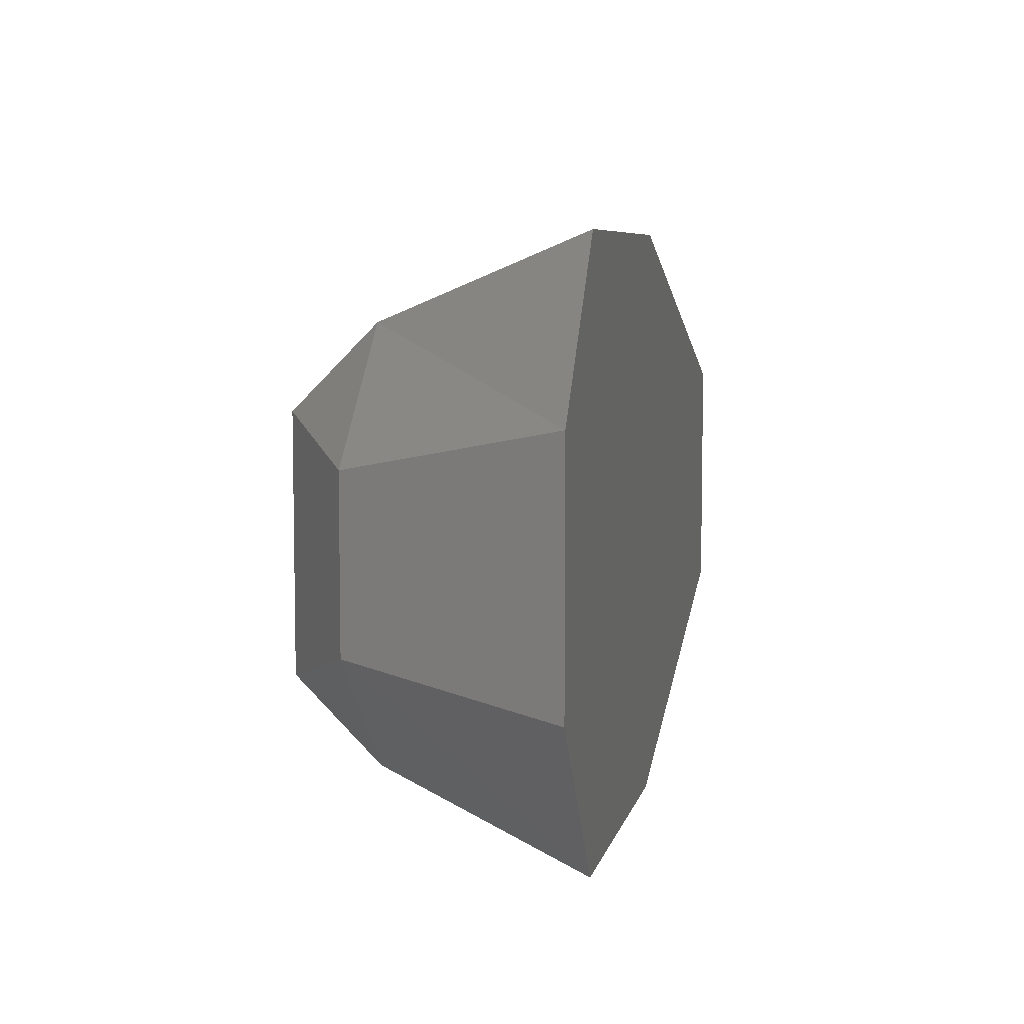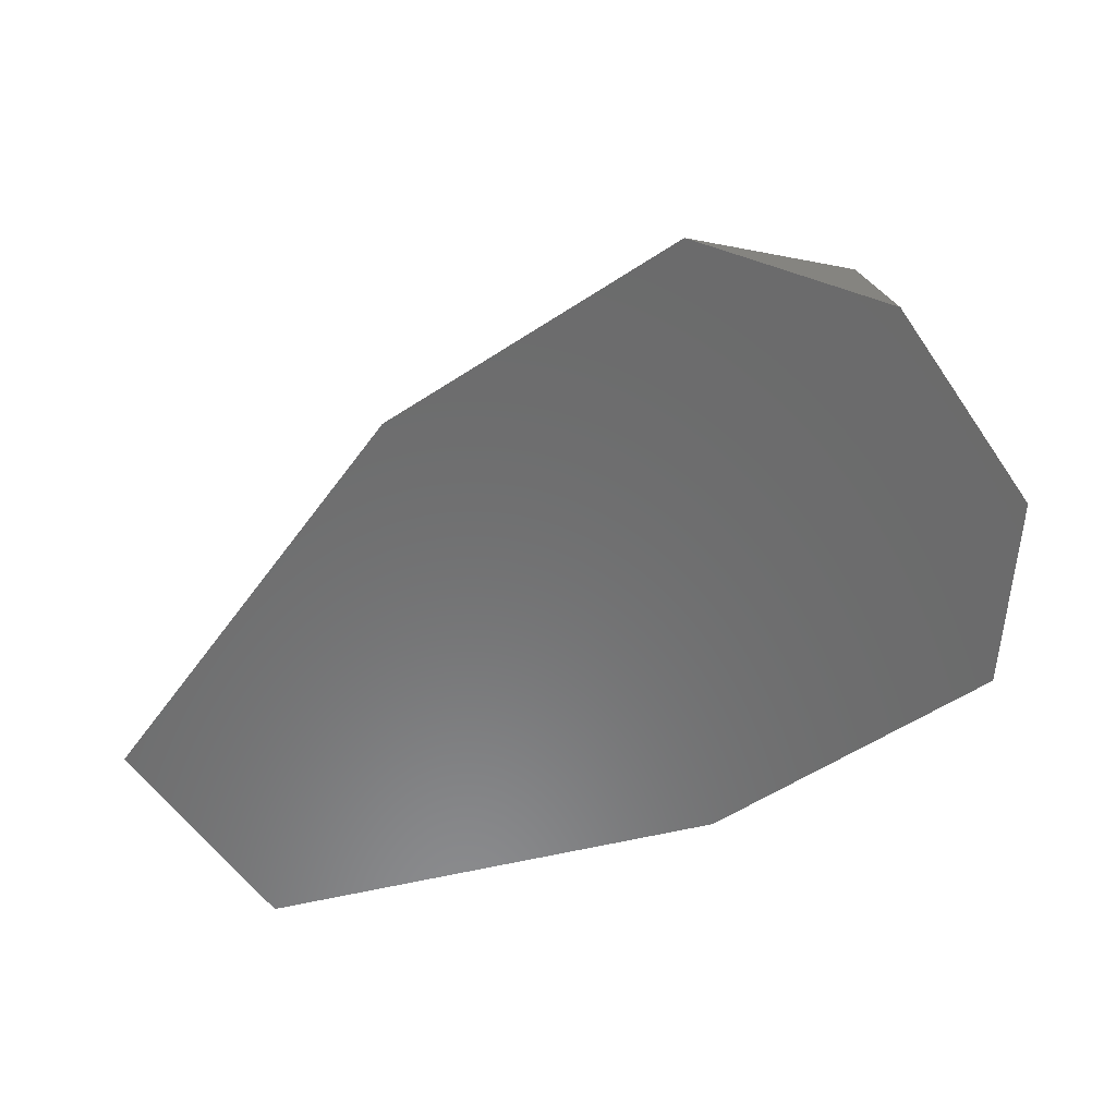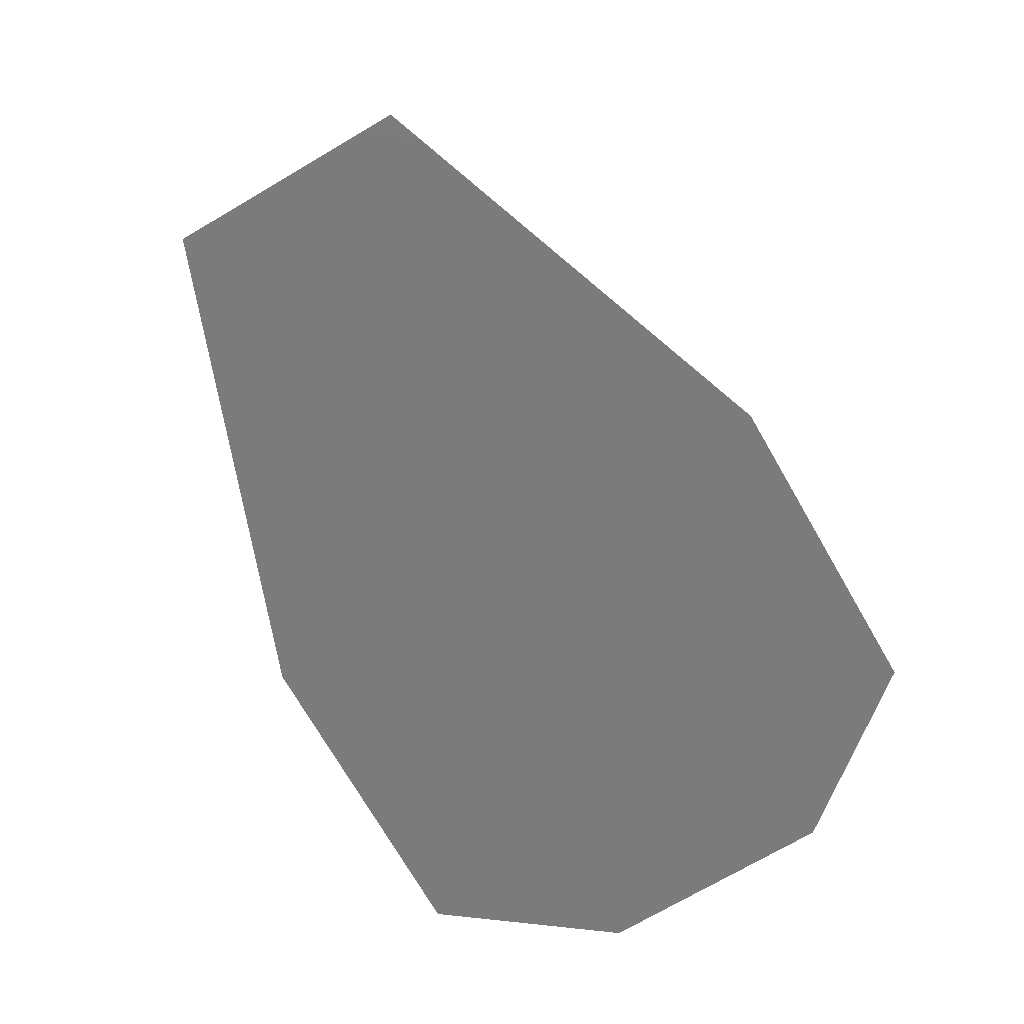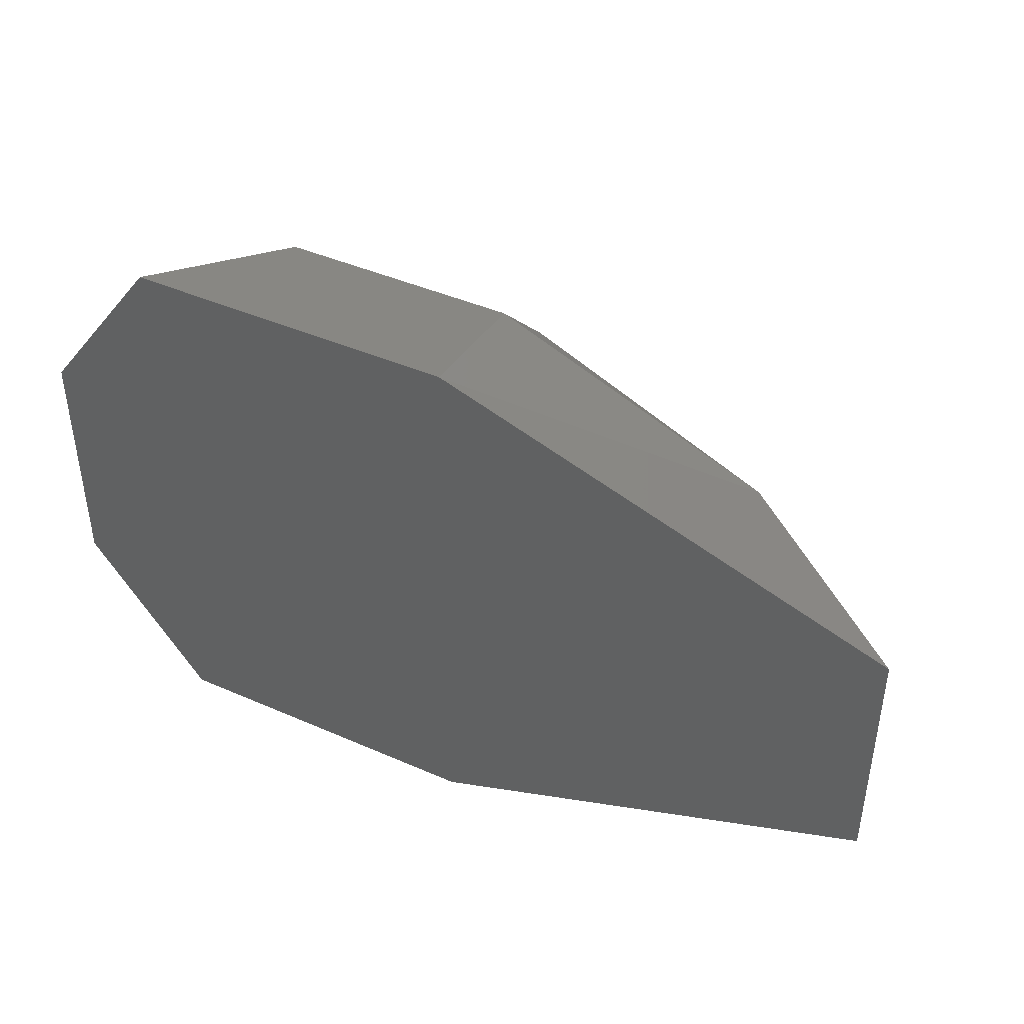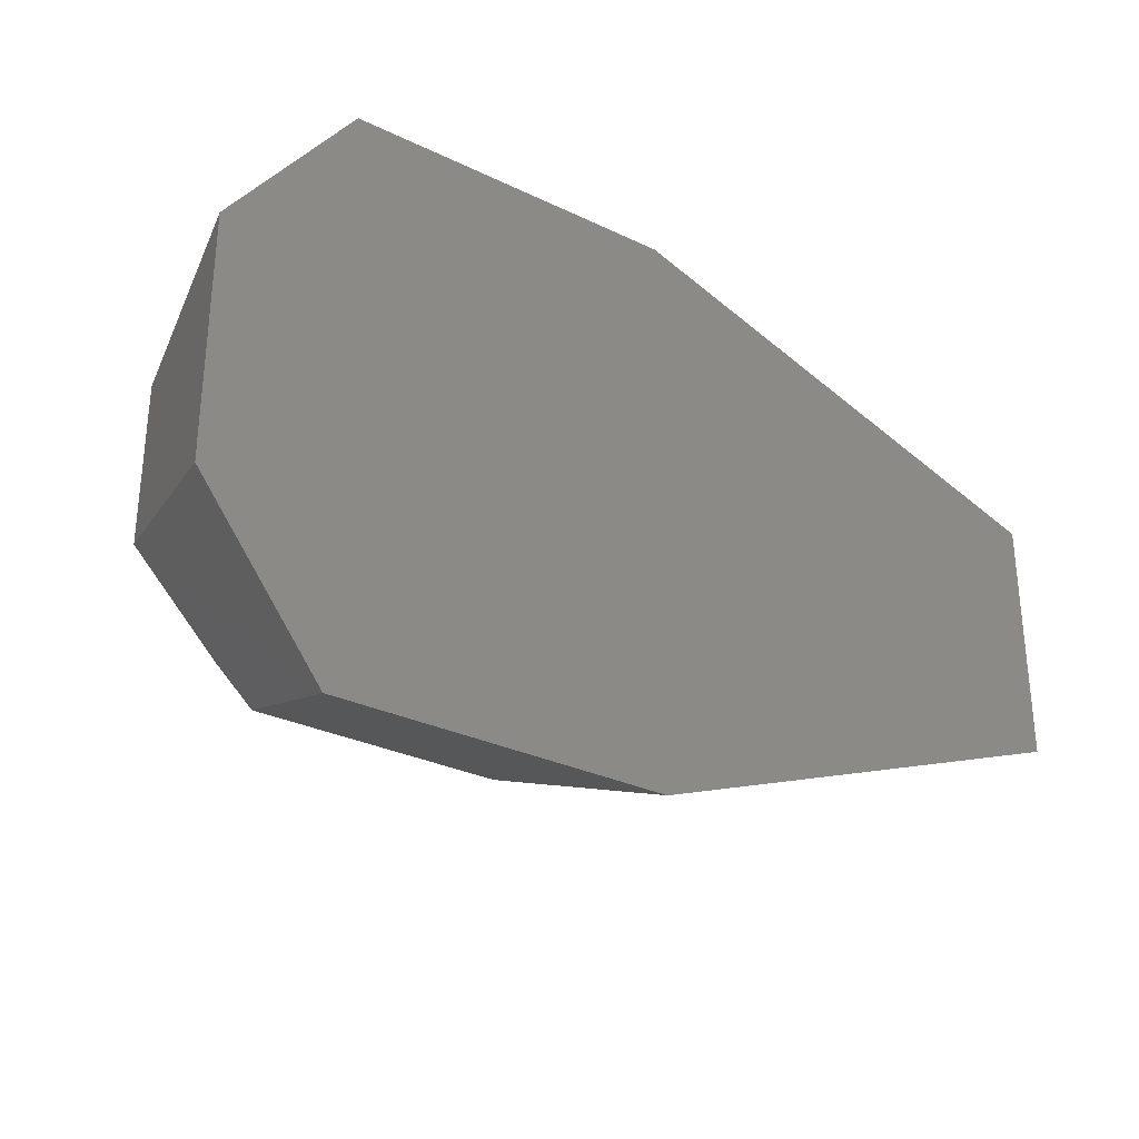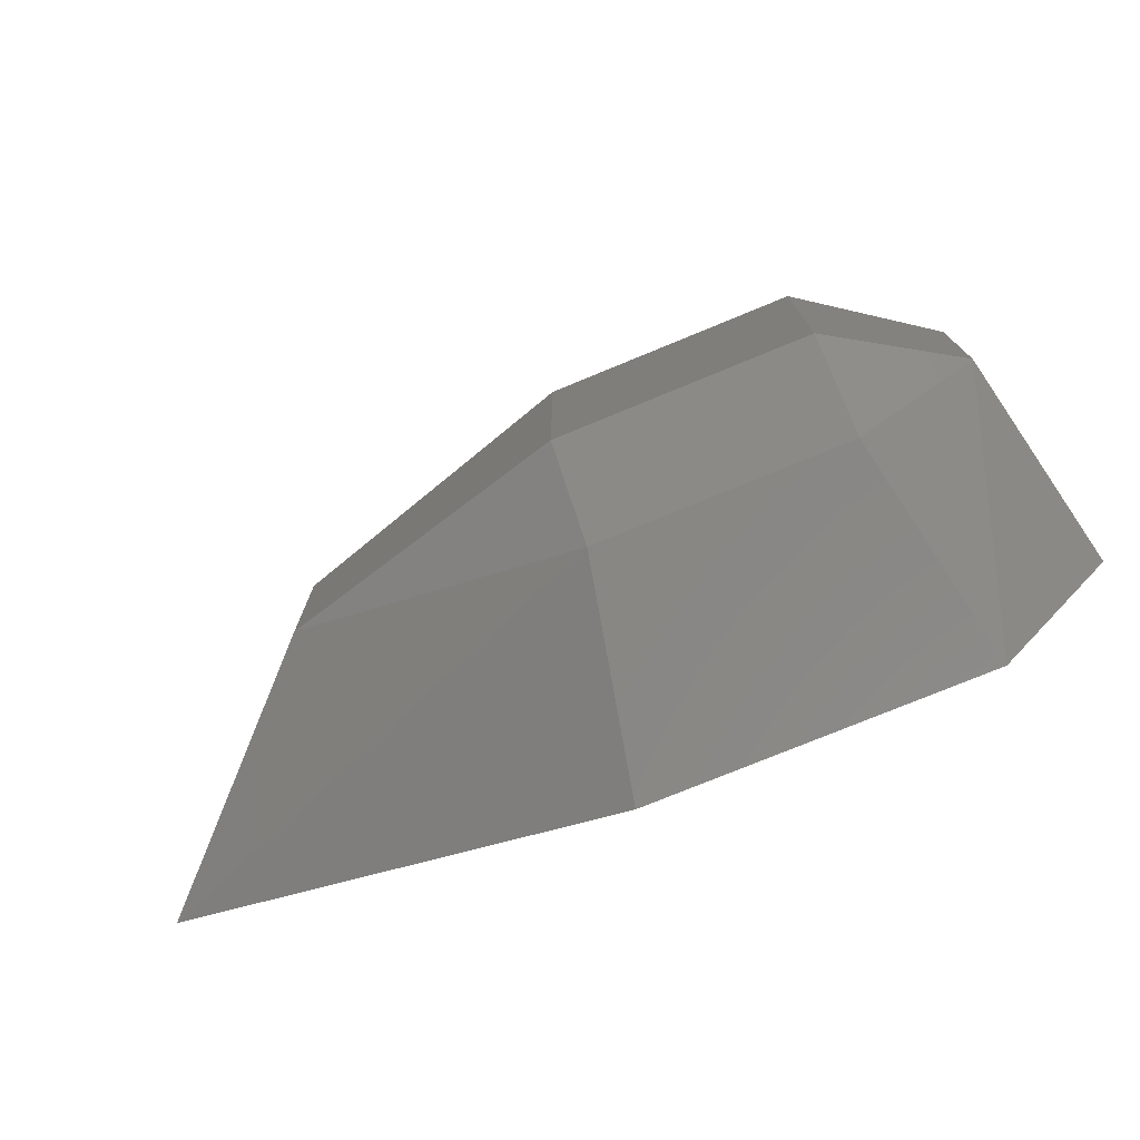
<metadata>
{"format":"stl","ext":"stl","renderer":"f3d","projection":"perspective","resolution":1024,"background":"white","views":[{"elev":6.8,"azim":102.4,"up":"+Y"},{"elev":-57.5,"azim":34.2,"up":"+Z"},{"elev":-74.1,"azim":-59.8,"up":"+Z"},{"elev":43.2,"azim":-152.6,"up":"+Y"},{"elev":-30.3,"azim":145.3,"up":"+Y"},{"elev":-75.7,"azim":22.4,"up":"+Y"}]}
</metadata>
<code>
# stl→obj: 20 verts, 36 faces
v -0.138 -0.002 -0.251
v -0.131 -0.003 -0.249
v -0.138 0.002 -0.251
v -0.131 0.003 -0.249
v -0.131 0.005 -0.251
v -0.125 0.003 -0.249
v -0.125 0.005 -0.251
v -0.122 0.002 -0.251
v -0.121 0.003 -0.256
v -0.143 -0.003 -0.256
v -0.143 0.003 -0.256
v -0.132 -0.007 -0.256
v -0.132 0.007 -0.256
v -0.124 -0.007 -0.256
v -0.124 0.007 -0.256
v -0.121 -0.003 -0.256
v -0.122 -0.002 -0.251
v -0.125 -0.005 -0.251
v -0.131 -0.005 -0.251
v -0.125 -0.003 -0.249
f 1 2 3
f 2 3 4
f 3 4 5
f 4 5 6
f 5 6 7
f 6 7 8
f 7 8 9
f 10 11 12
f 11 12 13
f 12 13 14
f 13 14 15
f 14 15 16
f 15 16 9
f 16 17 14
f 17 14 18
f 14 18 12
f 18 12 19
f 12 19 10
f 19 10 1
f 9 7 15
f 7 15 5
f 15 5 13
f 5 13 3
f 13 3 11
f 1 19 2
f 19 2 18
f 2 18 20
f 18 20 17
f 2 4 20
f 4 20 6
f 20 6 17
f 6 17 8
f 11 3 10
f 3 10 1
f 8 9 17
f 9 17 16

</code>
